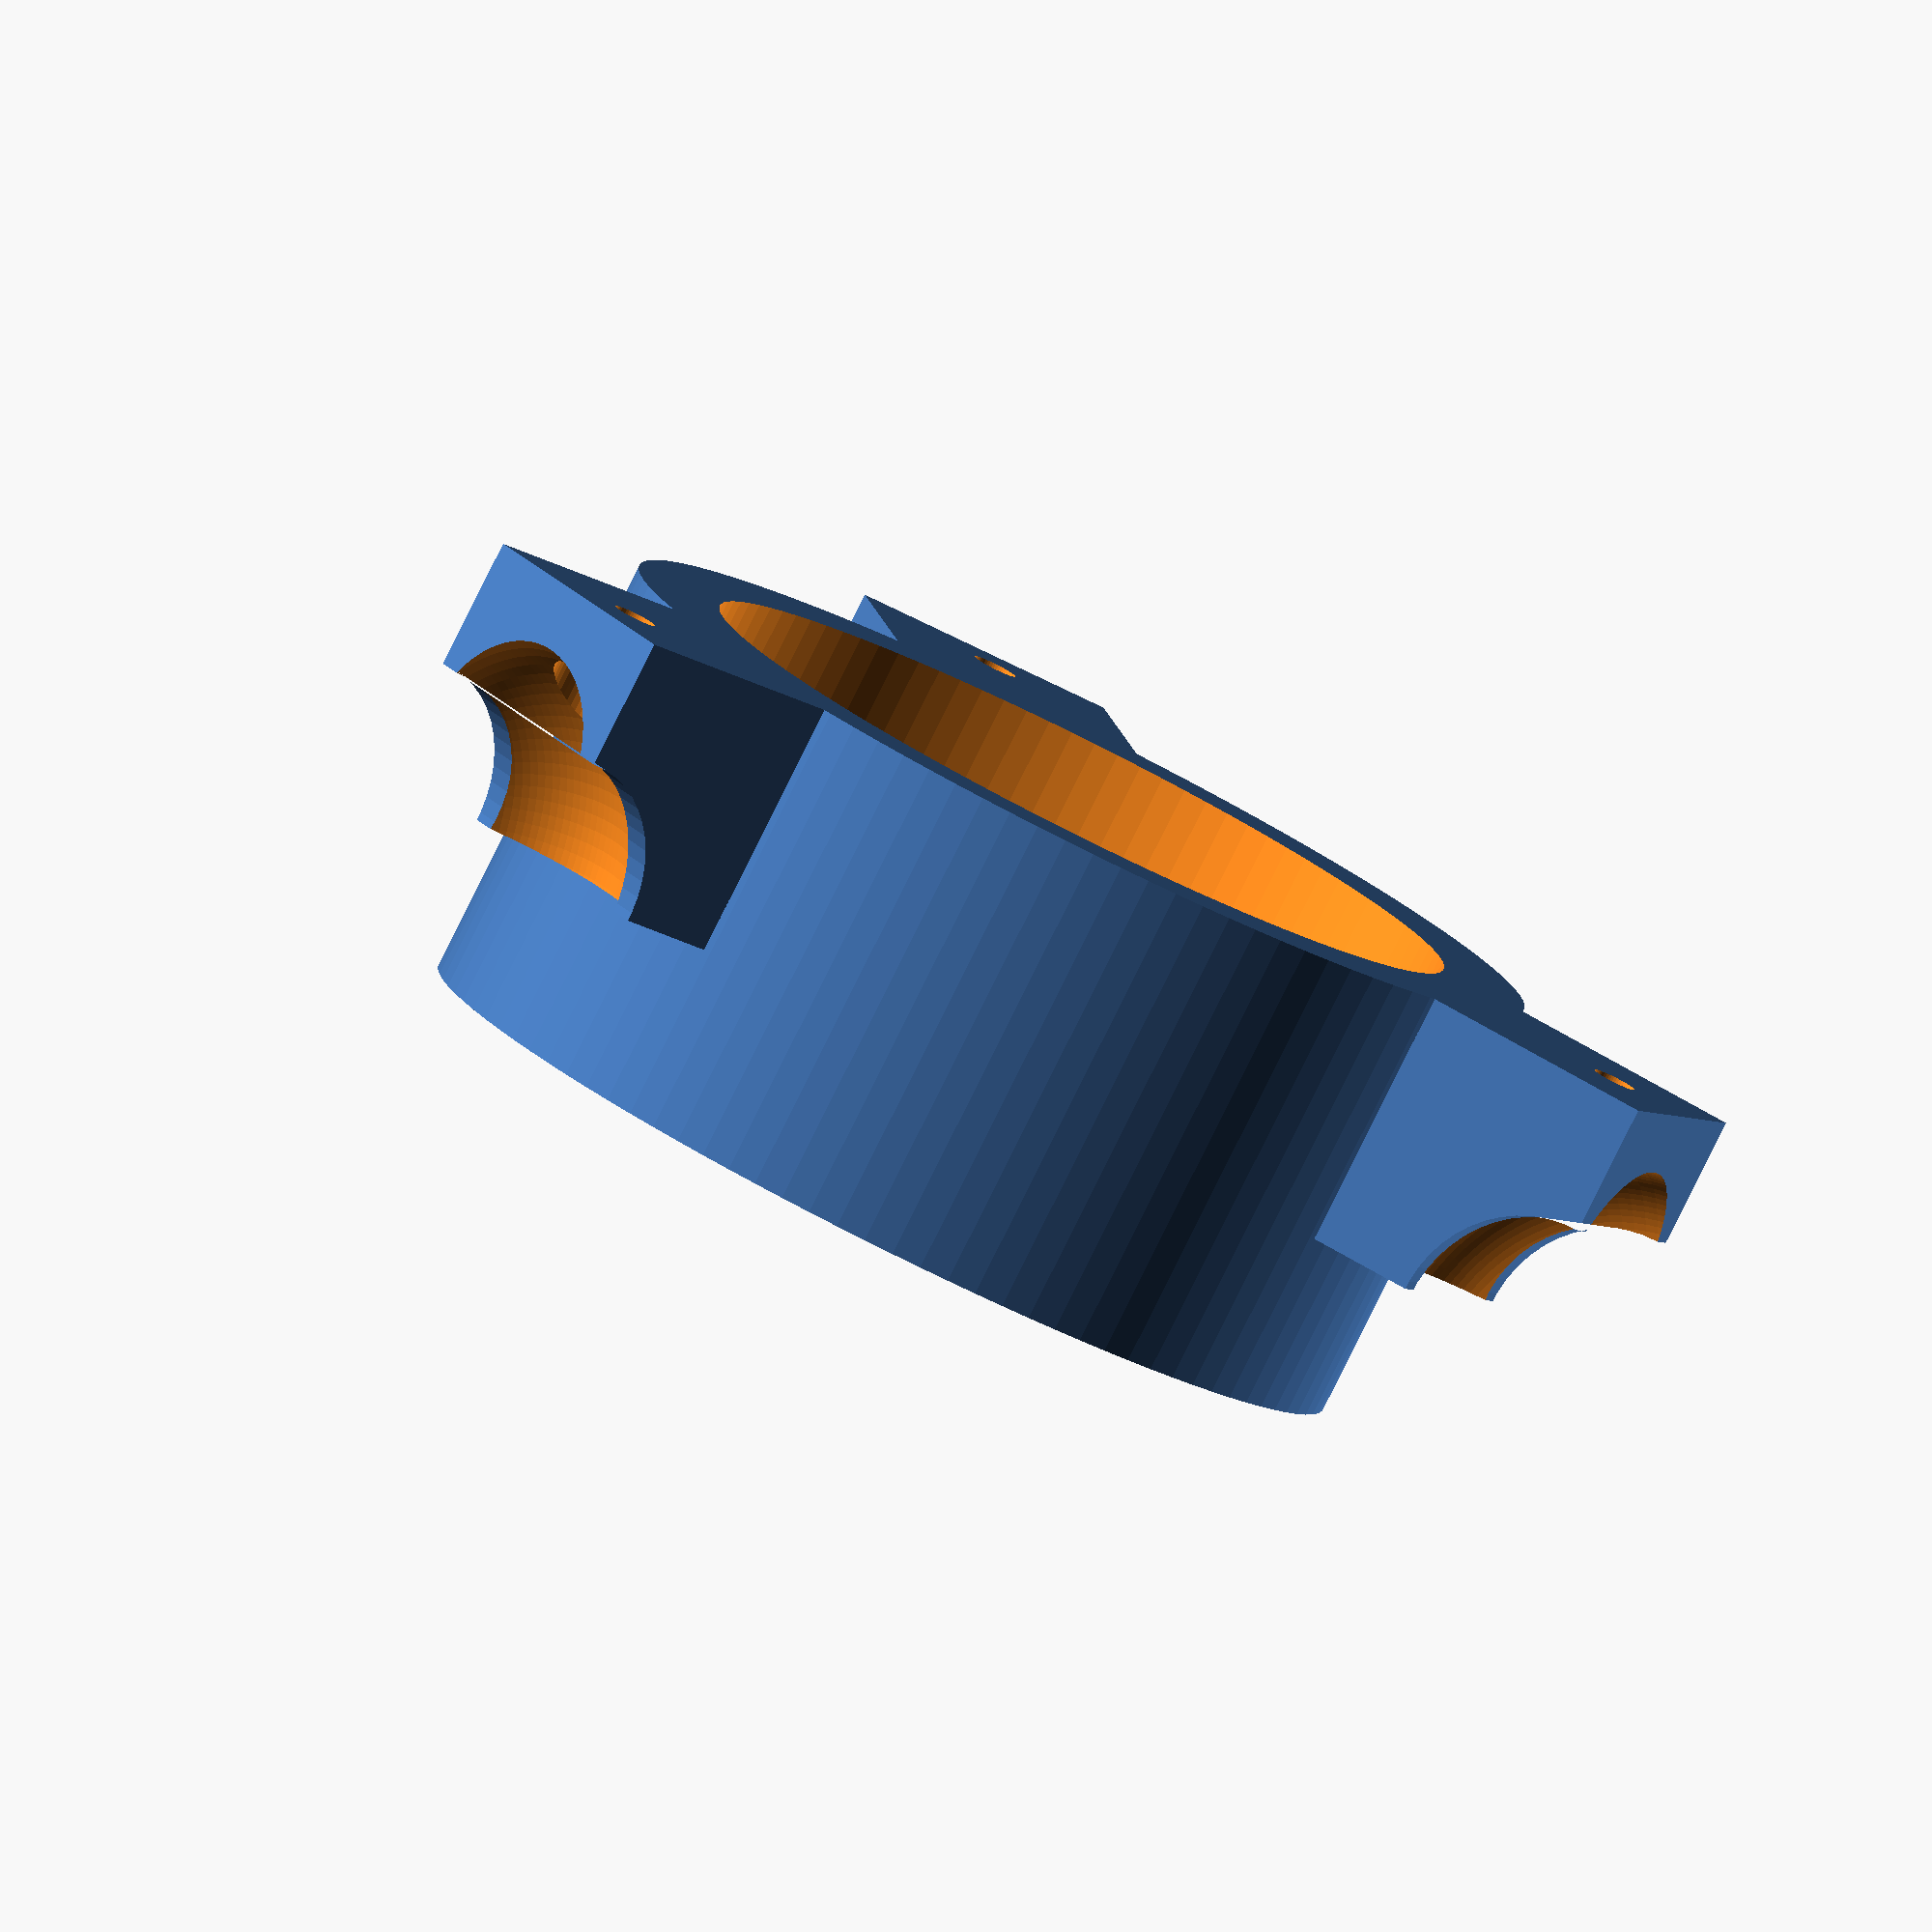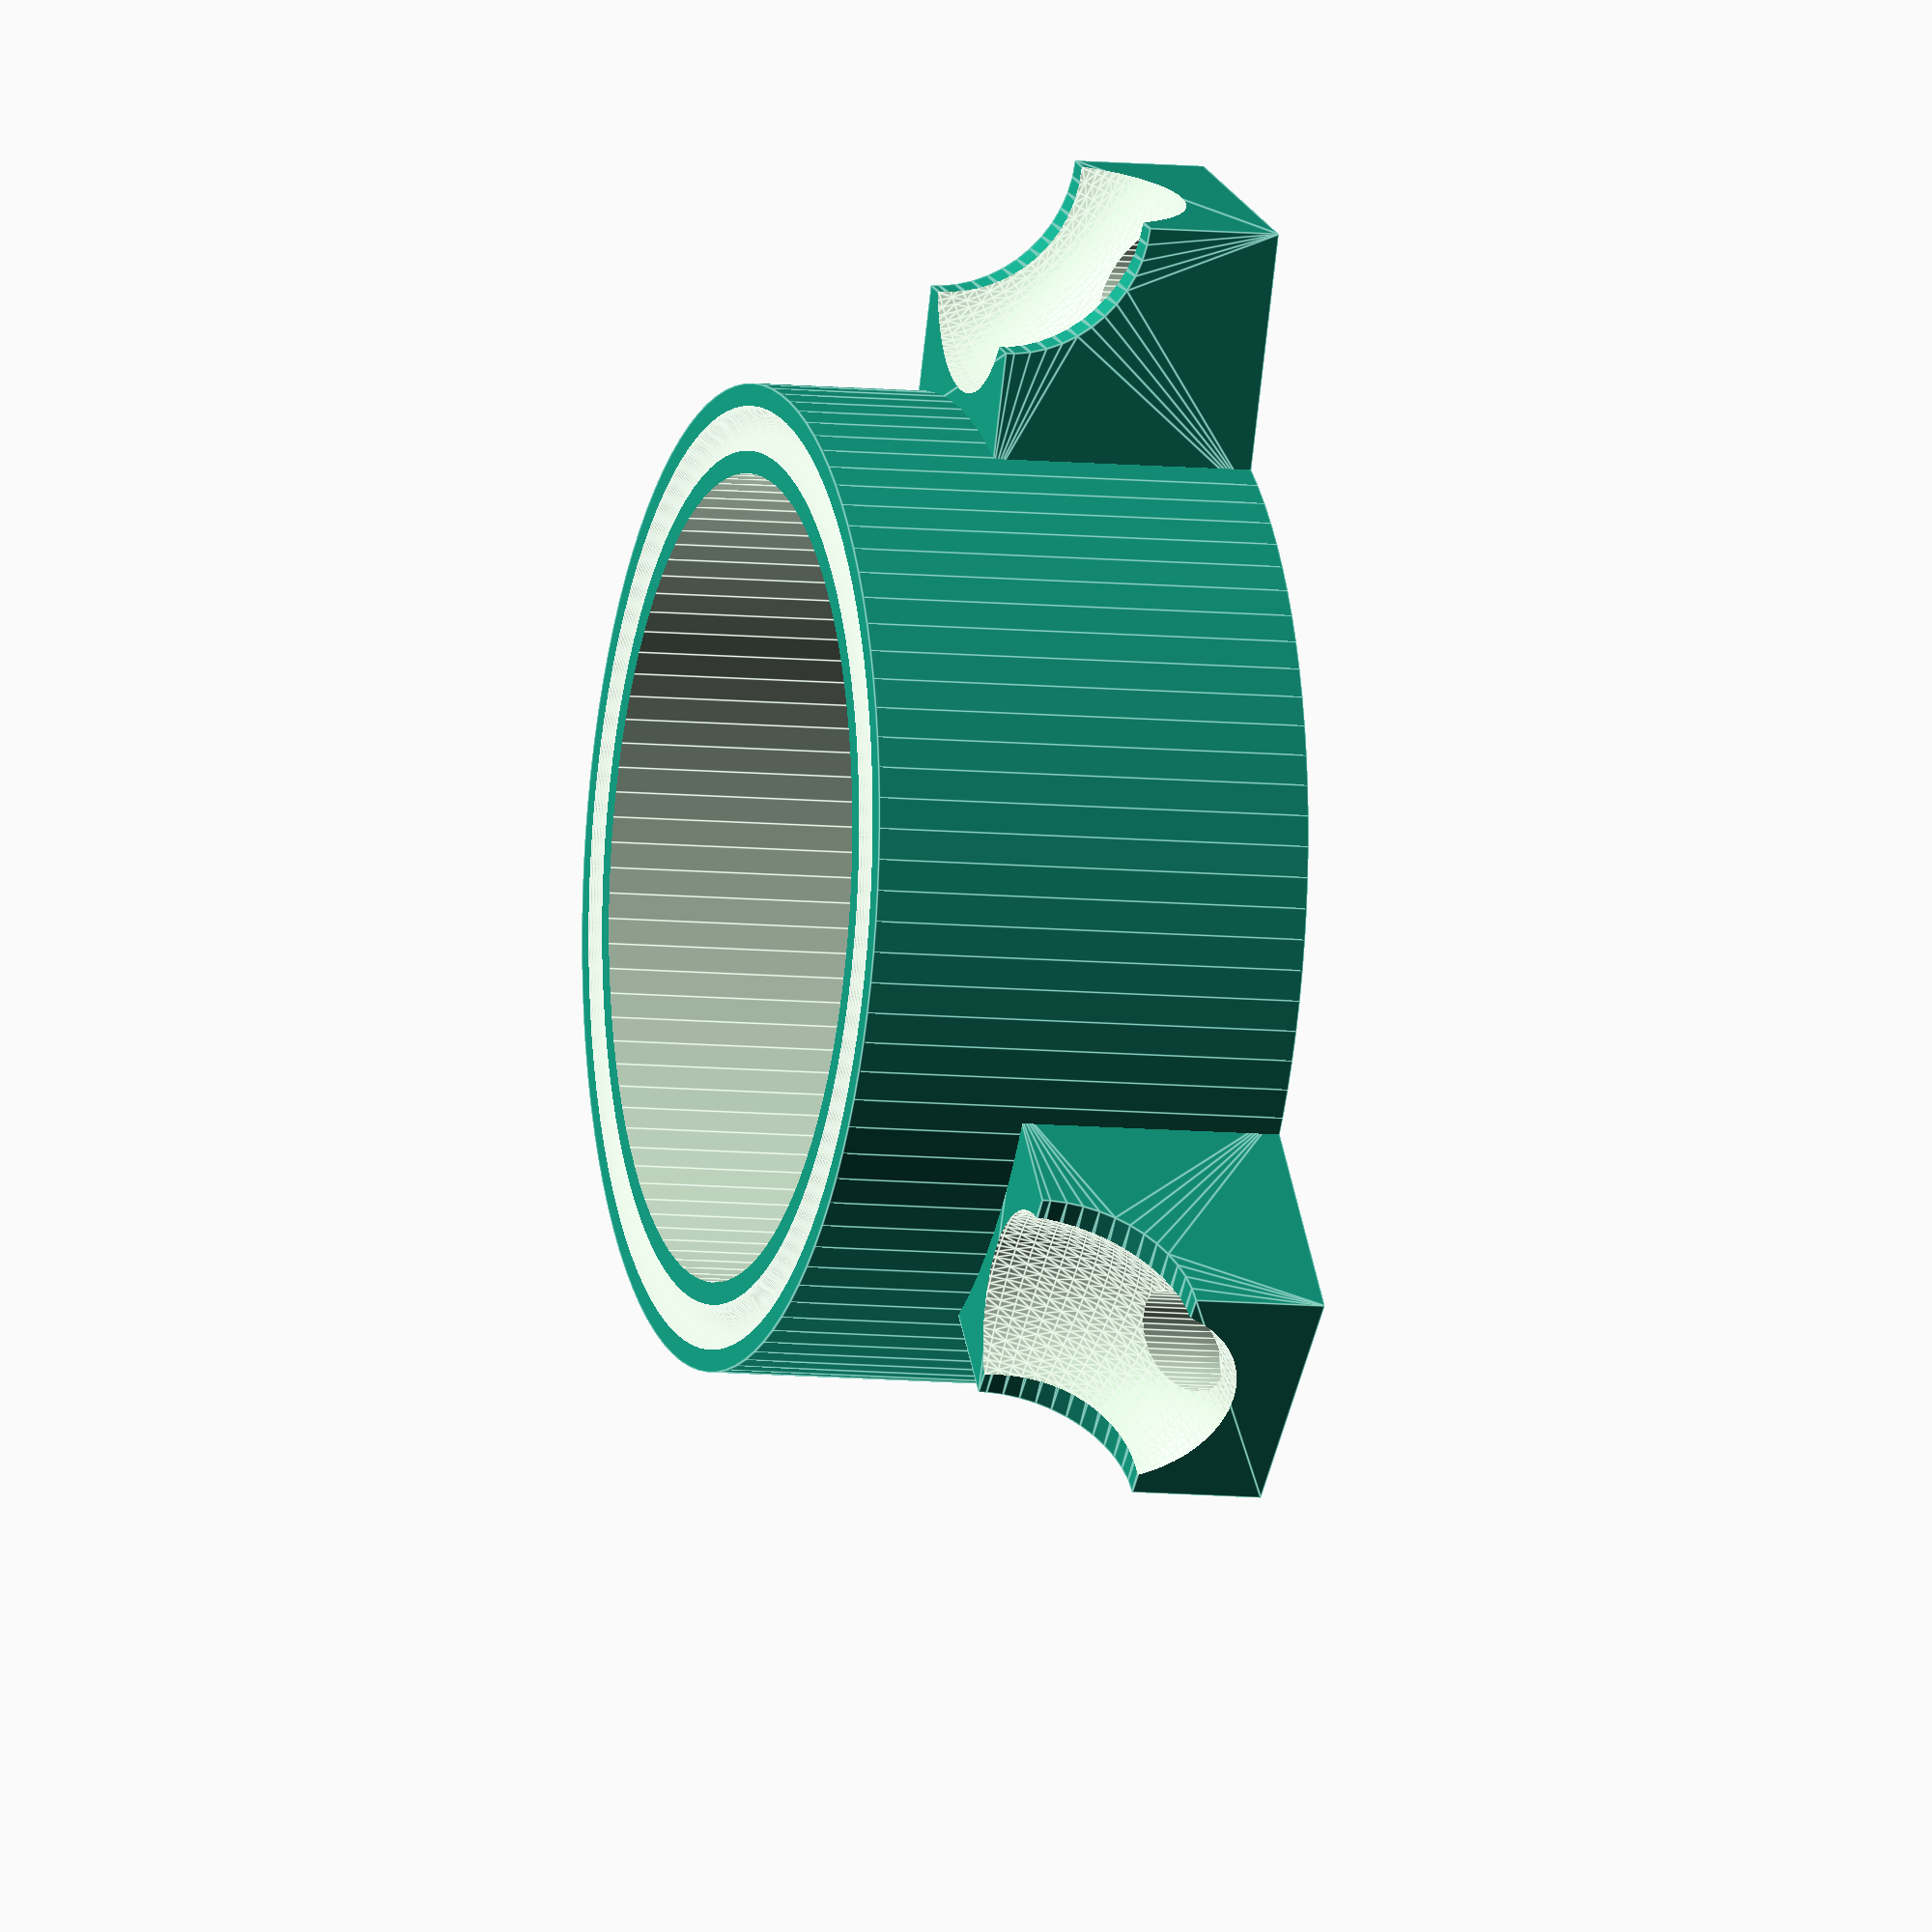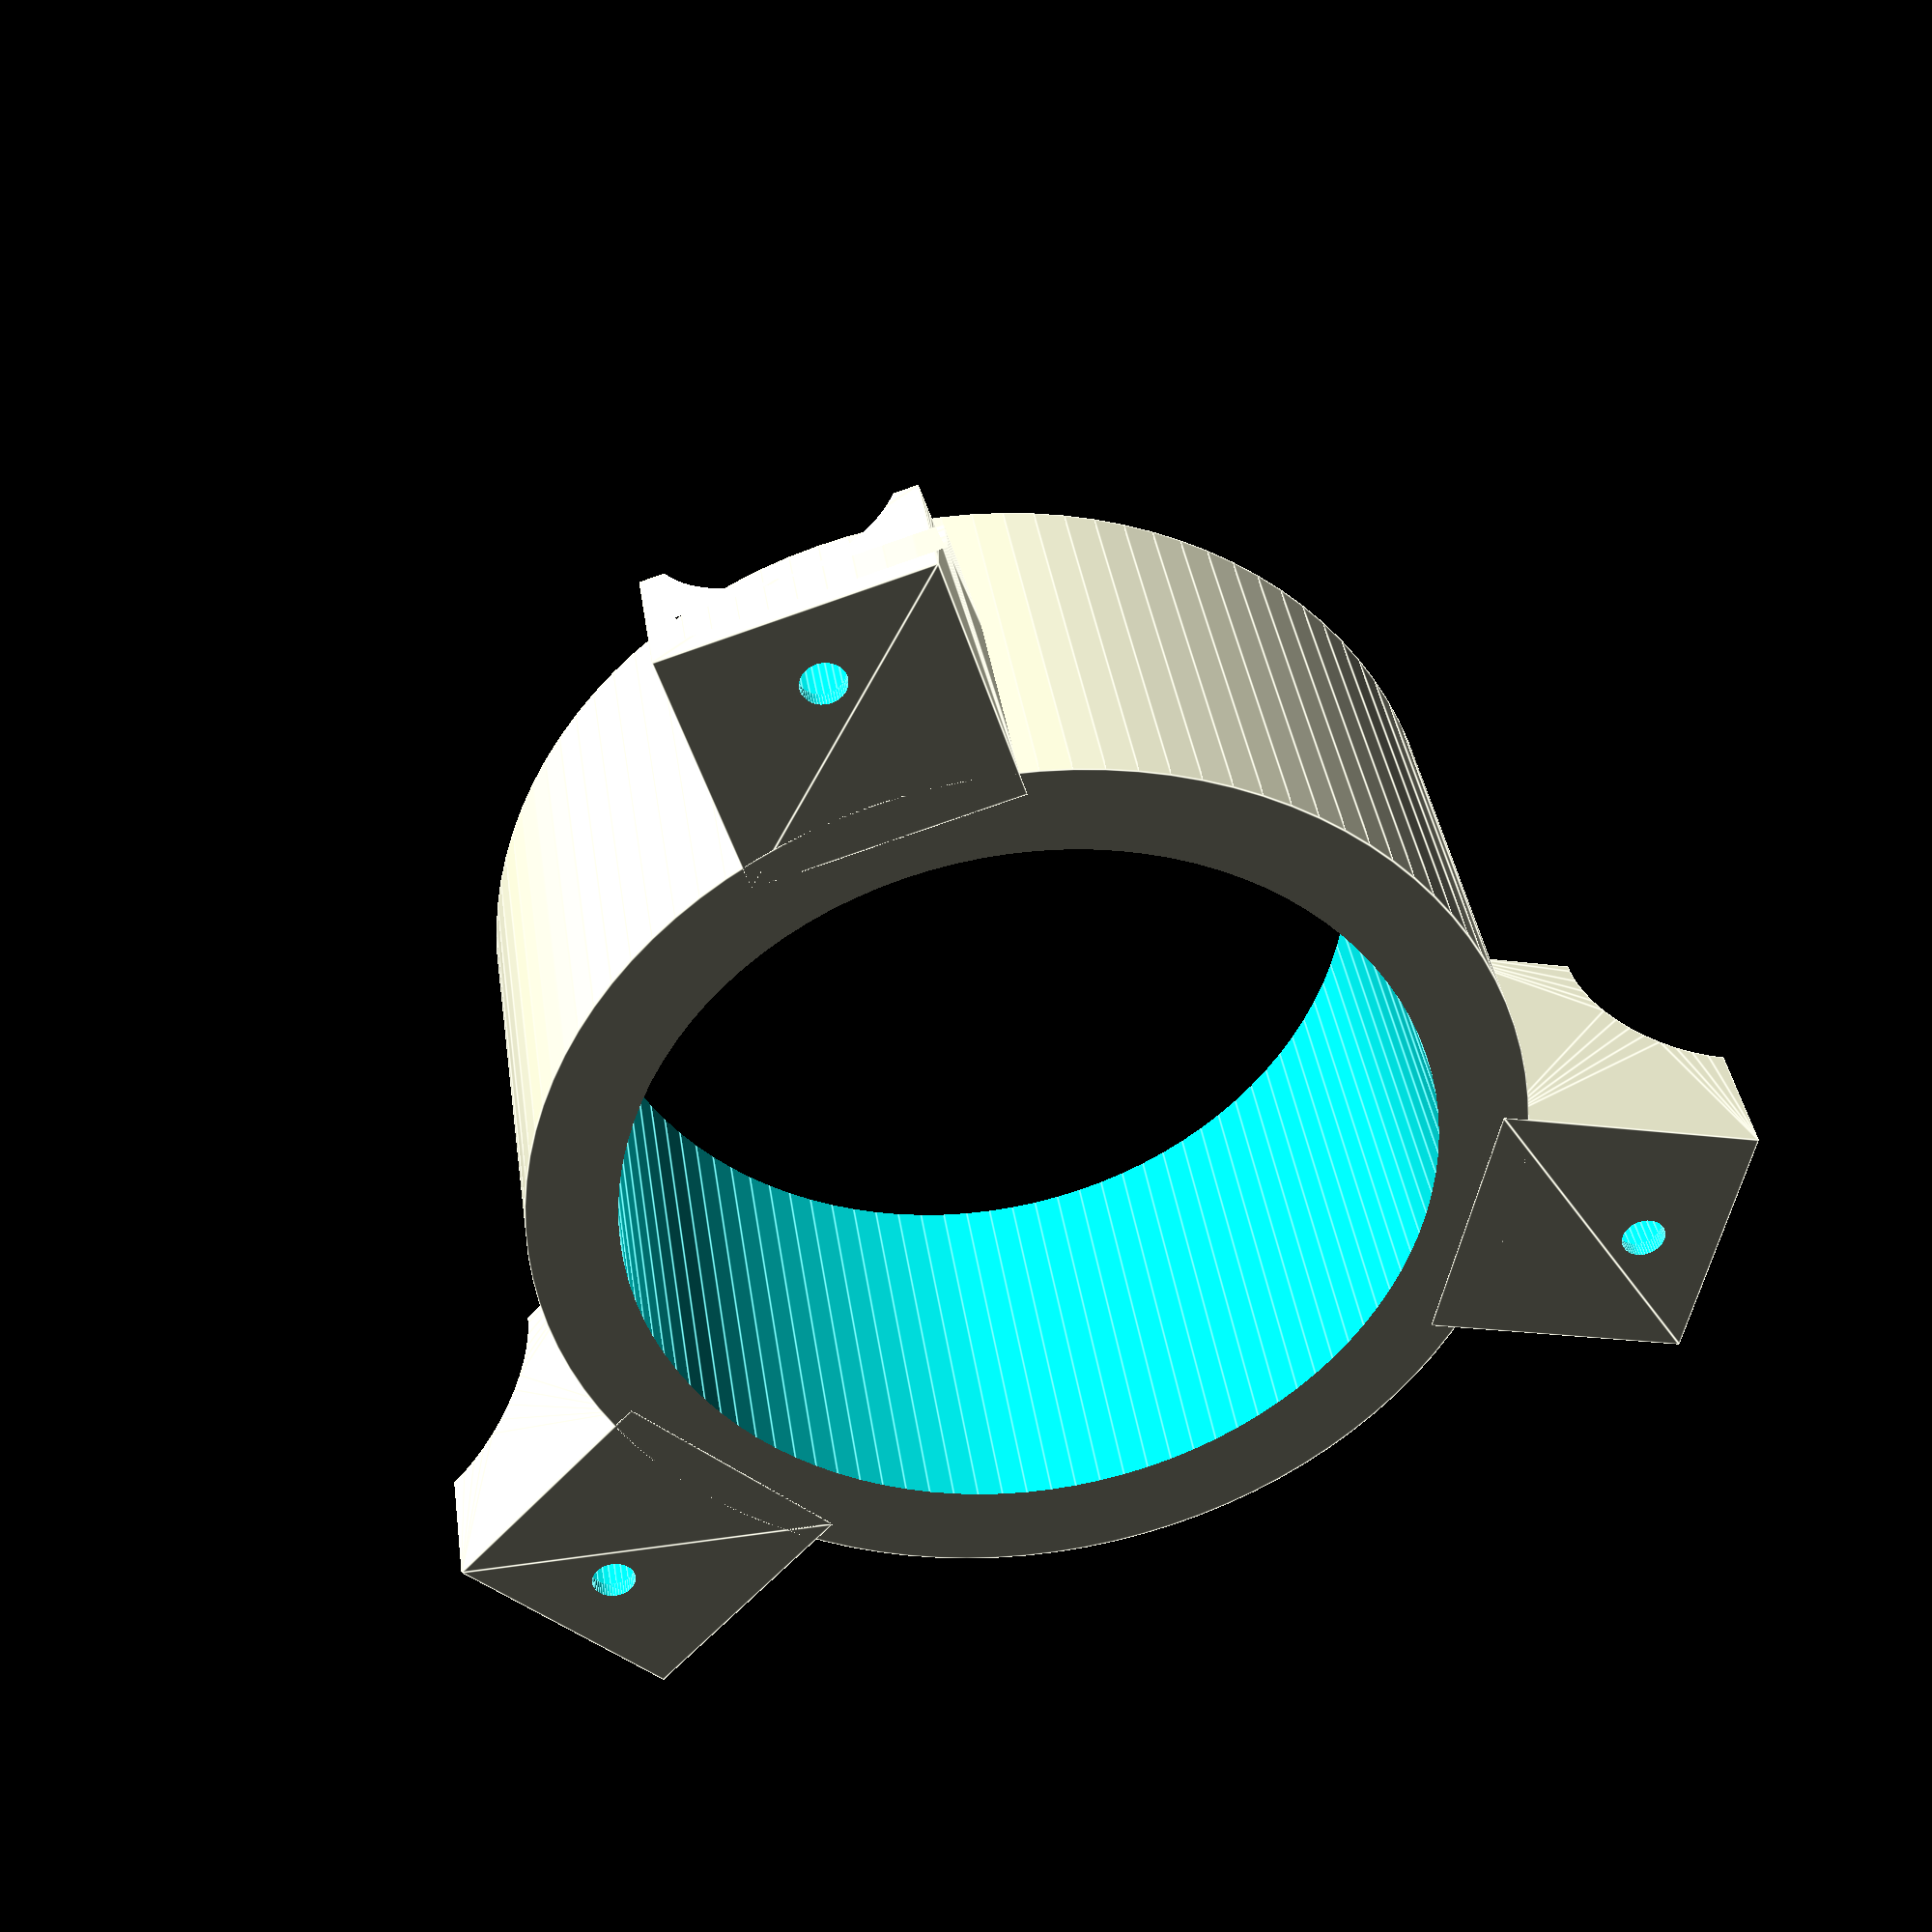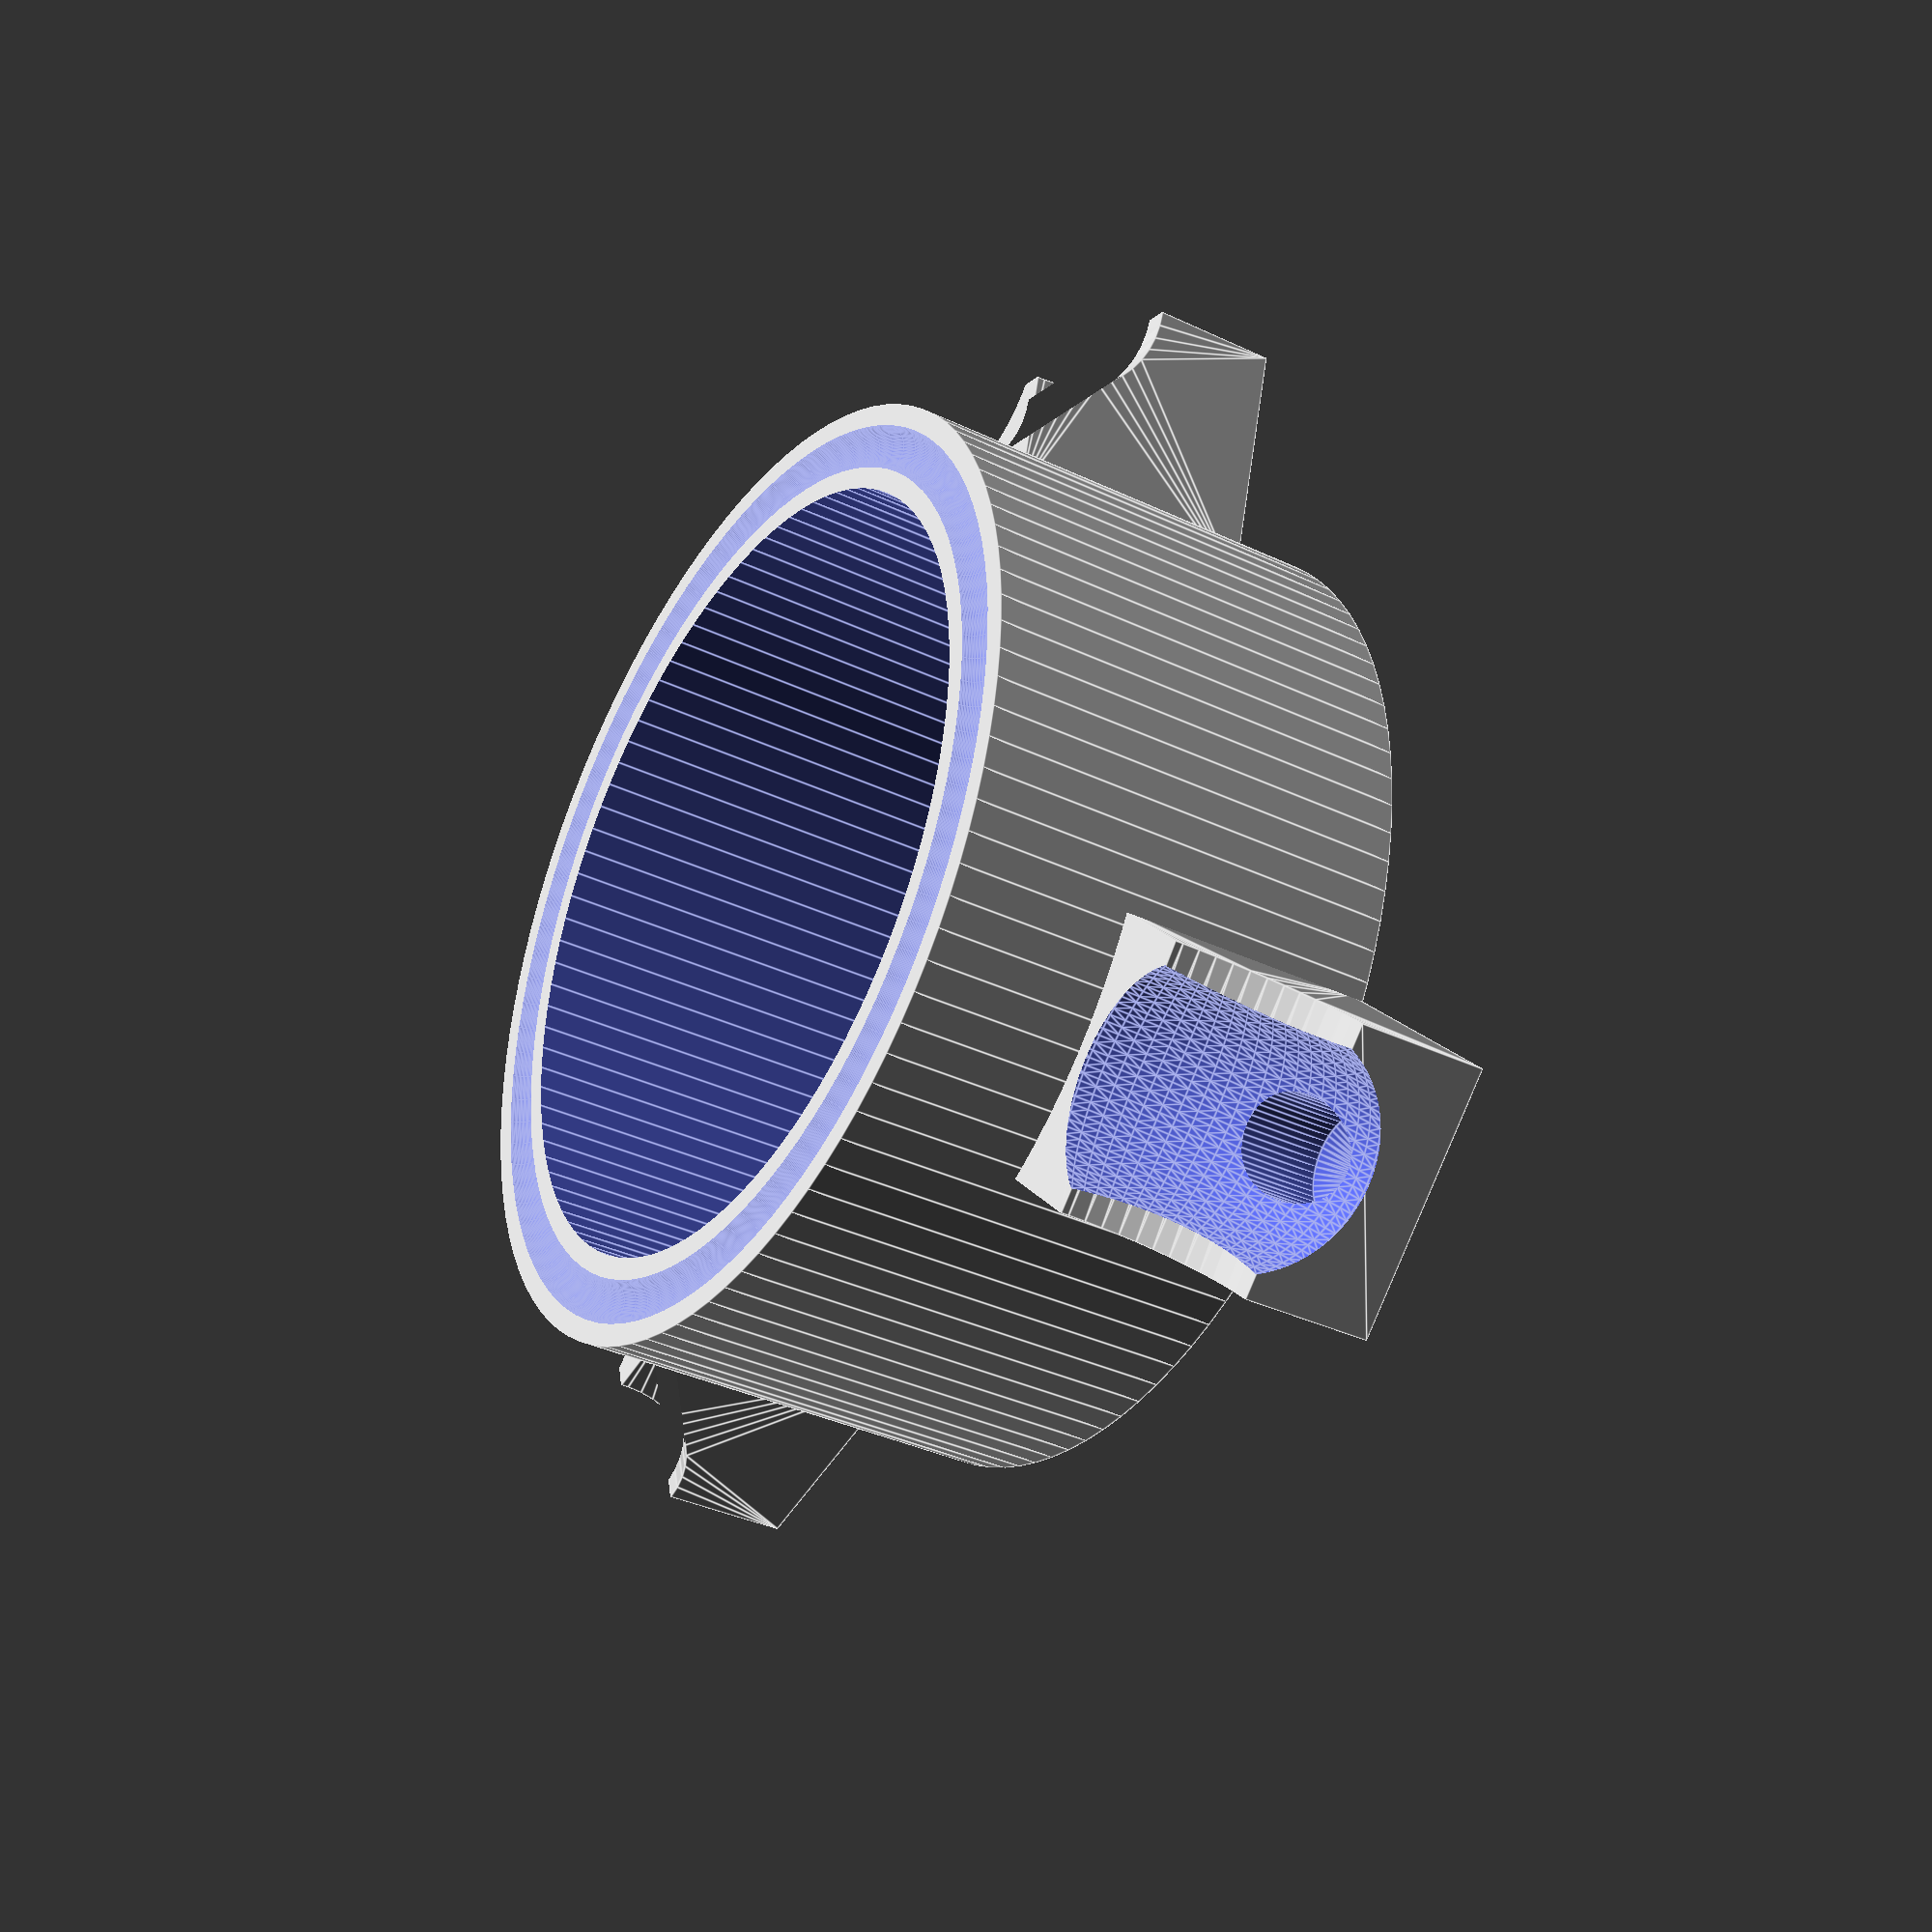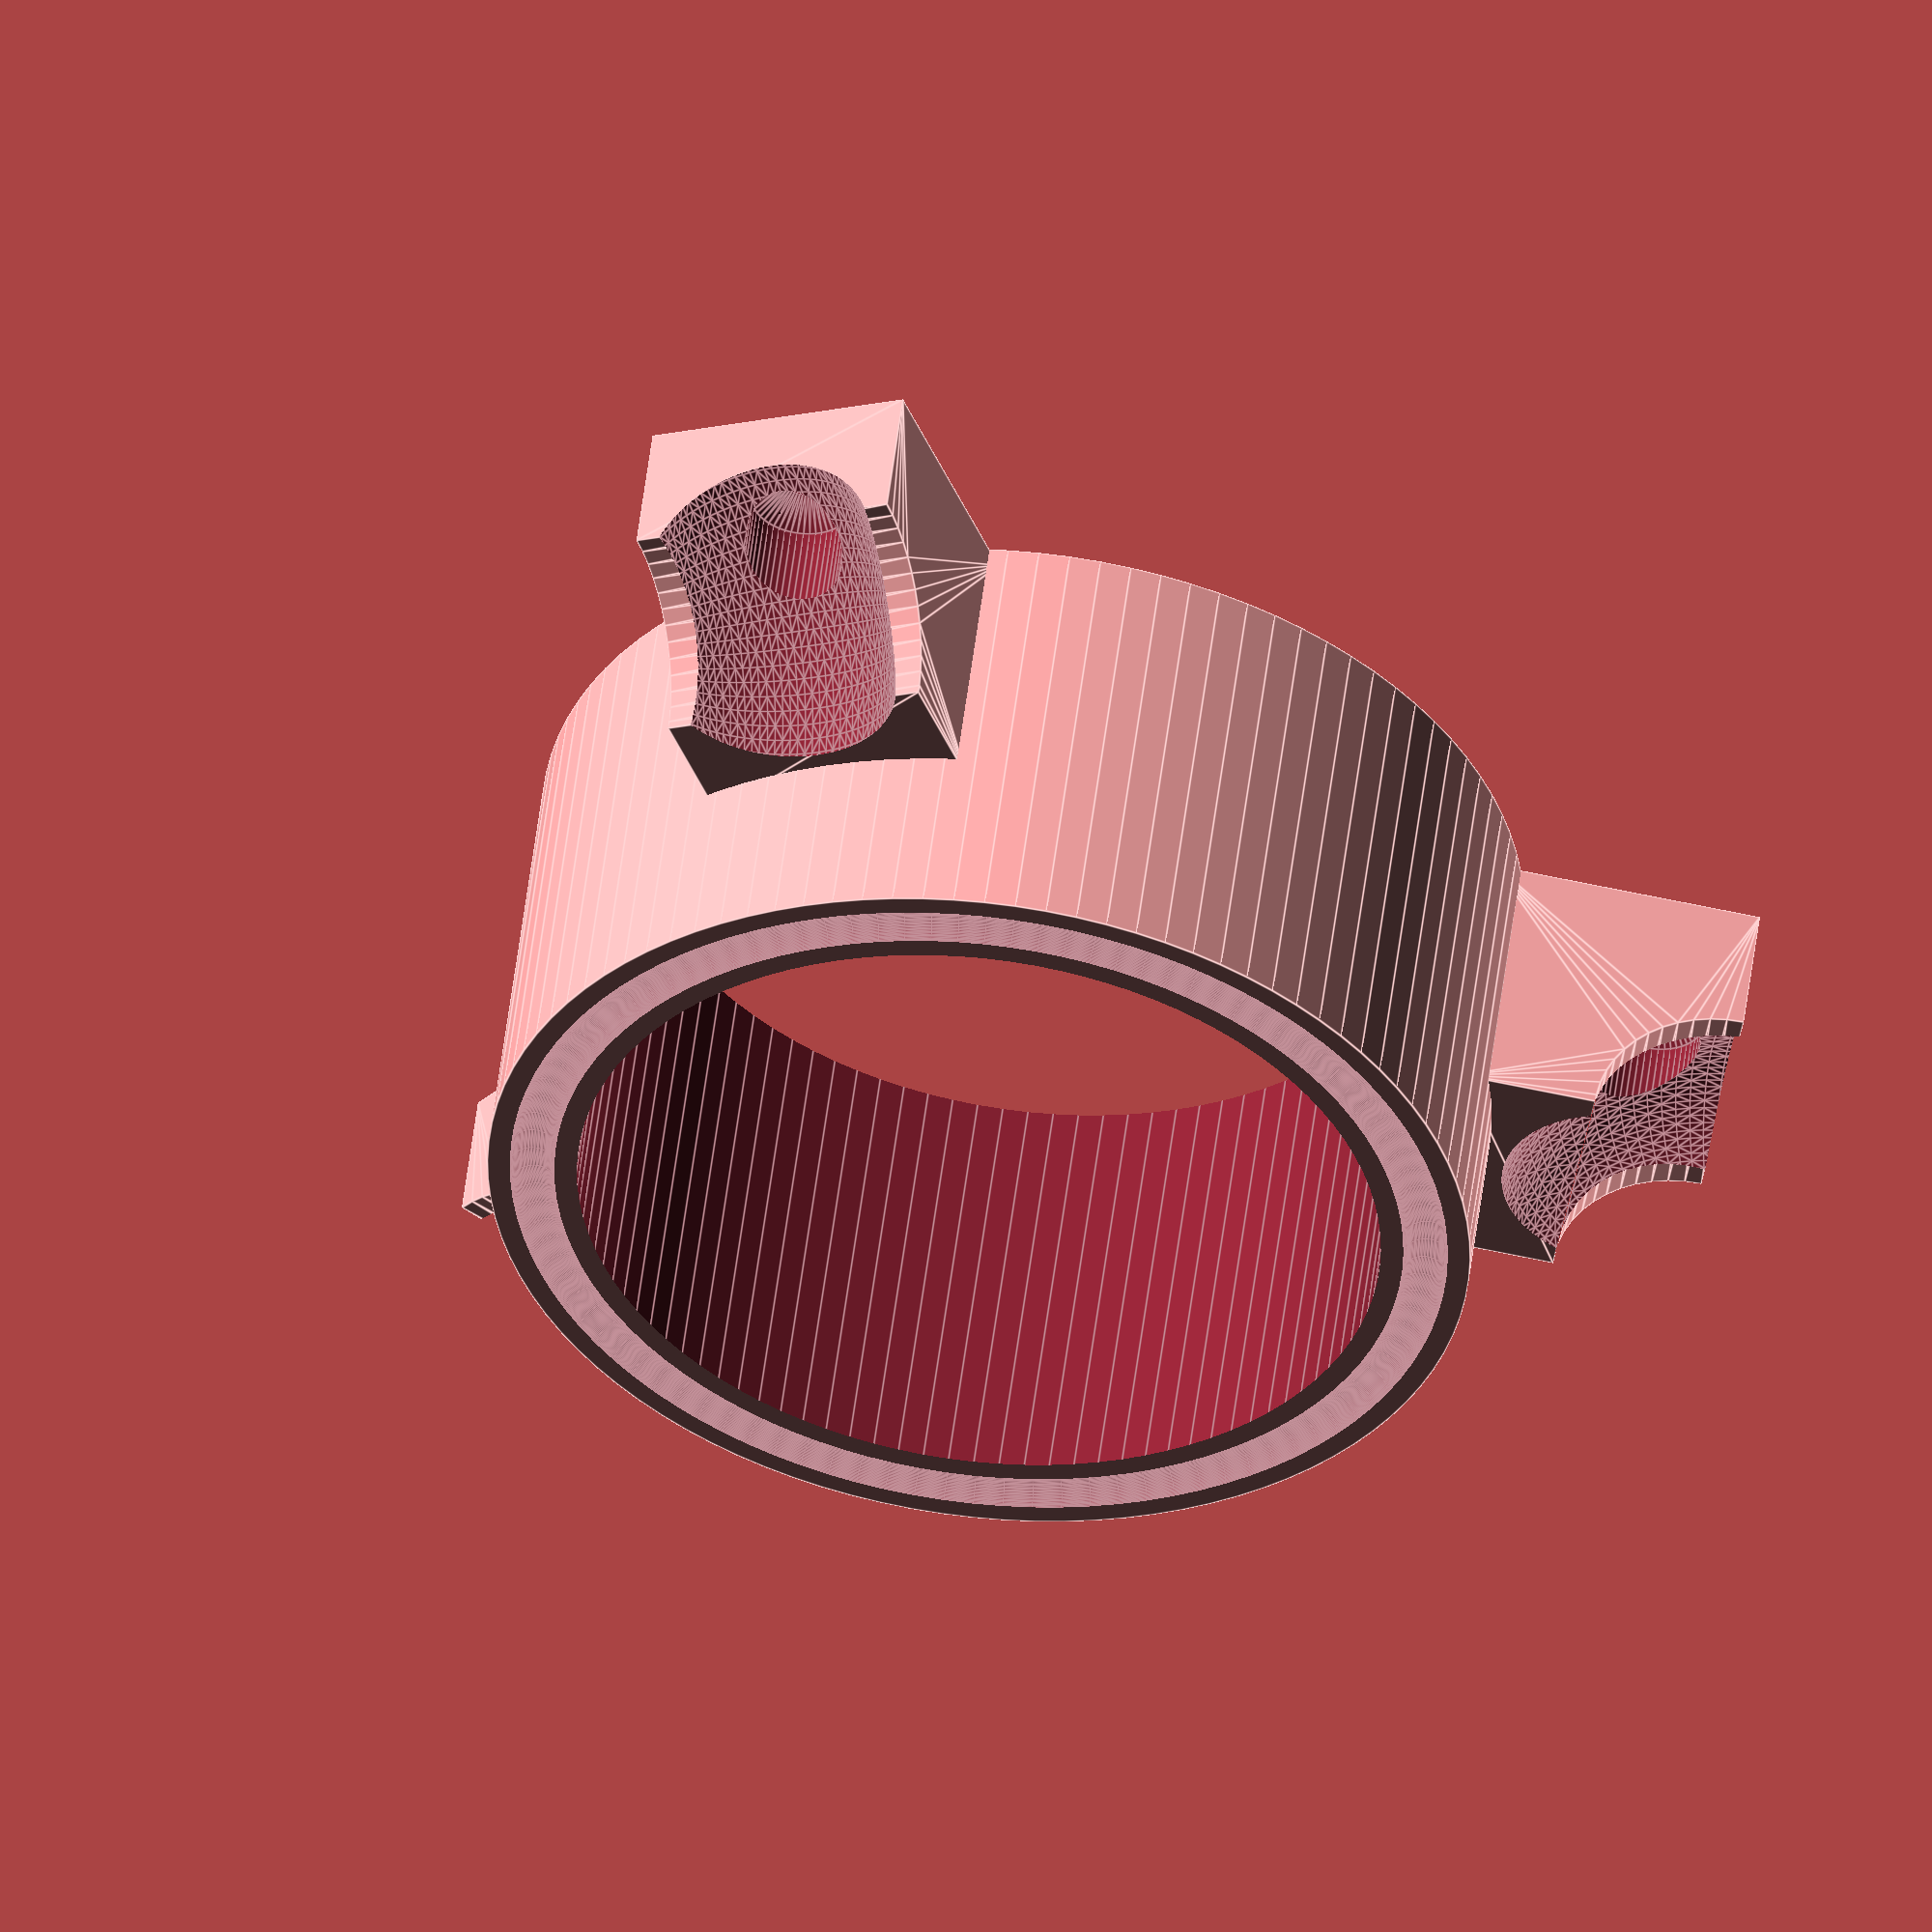
<openscad>
/**
 * Cylinder with toric grrove (for balls)
 * and related widgets (screws, fixing foot)
 *
 * Screws specs: https://us.misumi-ec.com/vona2/detail/221005020316/
 */


/**
 * ringDiam: the ring diameter at its thickest
 * torusDiam: the diametere of the torus
 * => the total diameter would be (ringDiam + torusDiam)
 */
module torus(ringDiam, torusDiam) { 
	rotate_extrude(convexity = ringDiam, $fn = 100) {
		translate([ringDiam / 2, 0, 0]) {
			circle(r = torusDiam / 2, $fn = 100);
		}
	}
} 
 
module groovedCylinder(cylinderHeight, extDiam, torusDiam, intDiam, grooveDiam) {
	difference() {
		cylinder(h=cylinderHeight, d=extDiam, center=true, $fn=100);
		translate([0, 0, (cylinderHeight / 2) + 0.1]) { // Higher than previously, some slack for ball bearings...
			torus(torusDiam, grooveDiam);
		}
		// Hole in the middle
		cylinder(h=cylinderHeight * 1.1, d=intDiam, center=true, $fn=100);
	}
}

function getScrewDims(diam) = 
	(diam == 3) ? [6.72, 1.86] :
	(diam == 4) ? [8.96, 2.48] :
	(diam == 5) ? [11.20, 3.1] :
	(diam == 6) ? [13.44, 3.72] :
	(diam == 8) ? [17.92, 4.96] :
  [0, 0];

/**
 * A countersunk metal screw 
 * Can be used for the screw itself, or the hole it needs.
 * diameter can be one of 3, 4, 5, 6, or 8
 */
module metalScrew(diam, length, top=0) {
	//echo (str("Diam:", diam, "mm"));
	dims = getScrewDims(diam);
	dk = dims[0];
	k = dims[1];
	//echo (str("Diam:", diam, "mm, k:", k, ", dk:", dk));
	union() {
		if (top > 0) {
			translate([0, 0, length - 0.01]) {
				cylinder(h=top + 0.01, d=dk, $fn=50);
			}
		}
		translate([0, 0, length - k]) {
			cylinder(h=k, d1=diam, d2=dk, center=false, $fn=50);
		}
		translate([0, 0, 0.1]) {
			cylinder(h=length - k + 0.1, d=diam, $fn=50);
		}
	}
}

module fixingFoot(heightAndLength, width, screwDiam, wallMinThickness) {
	screwLength = 30;
	screwTop = 20;
	difference() {
		rotate([0, -90, 0]) {
			linear_extrude(height=width, center=true) {
				difference() {
					square(heightAndLength, center=true);
					translate([heightAndLength / 2, heightAndLength / 2]) {
						circle(d=heightAndLength, $fn=50);
					}
				}
			}
		}
		rotate([0, 90, 0]) {
			translate([- wallMinThickness - (heightAndLength / 2), wallMinThickness + (heightAndLength / 2), 0]) {
				hull() {
					torus(heightAndLength, width * 0.9); 
				}
			}
		}
		// 0.2: drilling offset
		translate([0, heightAndLength * 0.2, -(screwLength + (heightAndLength / 2) - wallMinThickness)]) {
			metalScrew(screwDiam, screwLength, screwTop);
		}
	}
}

// Tests
echo("For tests only");
echo("Use all.parts.scad for printing");

if (false) { // Grooved Cylinder
	cylHeight = 50;
	extDiam = 110;
	torusDiam = 100;
	intDiam = 90;
	ballsDiam = 5;

	groovedCylinder(cylHeight, extDiam, torusDiam, intDiam, ballsDiam);
}

if (false) { // Screw test
	screwDiam = 5;
	screwLen = 30;

	translate([-20, 0, 0]) {
		metalScrew(screwDiam, screwLen);
	}
	translate([20, 0, 0]) {
		difference() {
			cube(16);
			translate([8, 8, -20]) { // Try #translate ;)
				metalScrew(screwDiam, screwLen, 10);
			}
		}
	}
	
	for (i=[3, 4, 5, 6, 8]) {
		translate([-15 * i, 0, 0]) {
			metalScrew(i, screwLen);
		}
	}
}

if (false) { // Fixing foot
	fixingFoot(30, 30, 5, 5);
}

if (true) { // Grooved Cylinder with fixing feet
	cylHeight = 50;
	extDiam = 110;
	torusDiam = 100;
	intDiam = 90;
	ballsDiam = 5;
	
	fixingFootSize = 30;
	fixingFootWidth = 30;
	screwDiam = 5;
	screwLen = 30;
	minWallThickness = 5;

	translate([0, 0, cylHeight/ 2]) {
		groovedCylinder(cylHeight, extDiam, torusDiam, intDiam, ballsDiam);
	}
	for (foot = [0:2]) {
		rotate([0, 0, (foot * (360 / 3))]) {
			translate([(extDiam / 2) + ((fixingFootSize / 2) - minWallThickness), 0, 0]) {
				rotate([0, 0, -90]) {
					translate([0, 0, fixingFootSize / 2]) {
						fixingFoot(fixingFootSize, fixingFootWidth, screwDiam, minWallThickness);
					}
				}
			}
		}
	}
}

</openscad>
<views>
elev=262.9 azim=98.7 roll=26.5 proj=o view=solid
elev=187.8 azim=232.1 roll=107.5 proj=o view=edges
elev=323.0 azim=287.7 roll=172.1 proj=p view=edges
elev=35.4 azim=45.8 roll=57.7 proj=p view=edges
elev=308.5 azim=249.1 roll=6.9 proj=o view=edges
</views>
